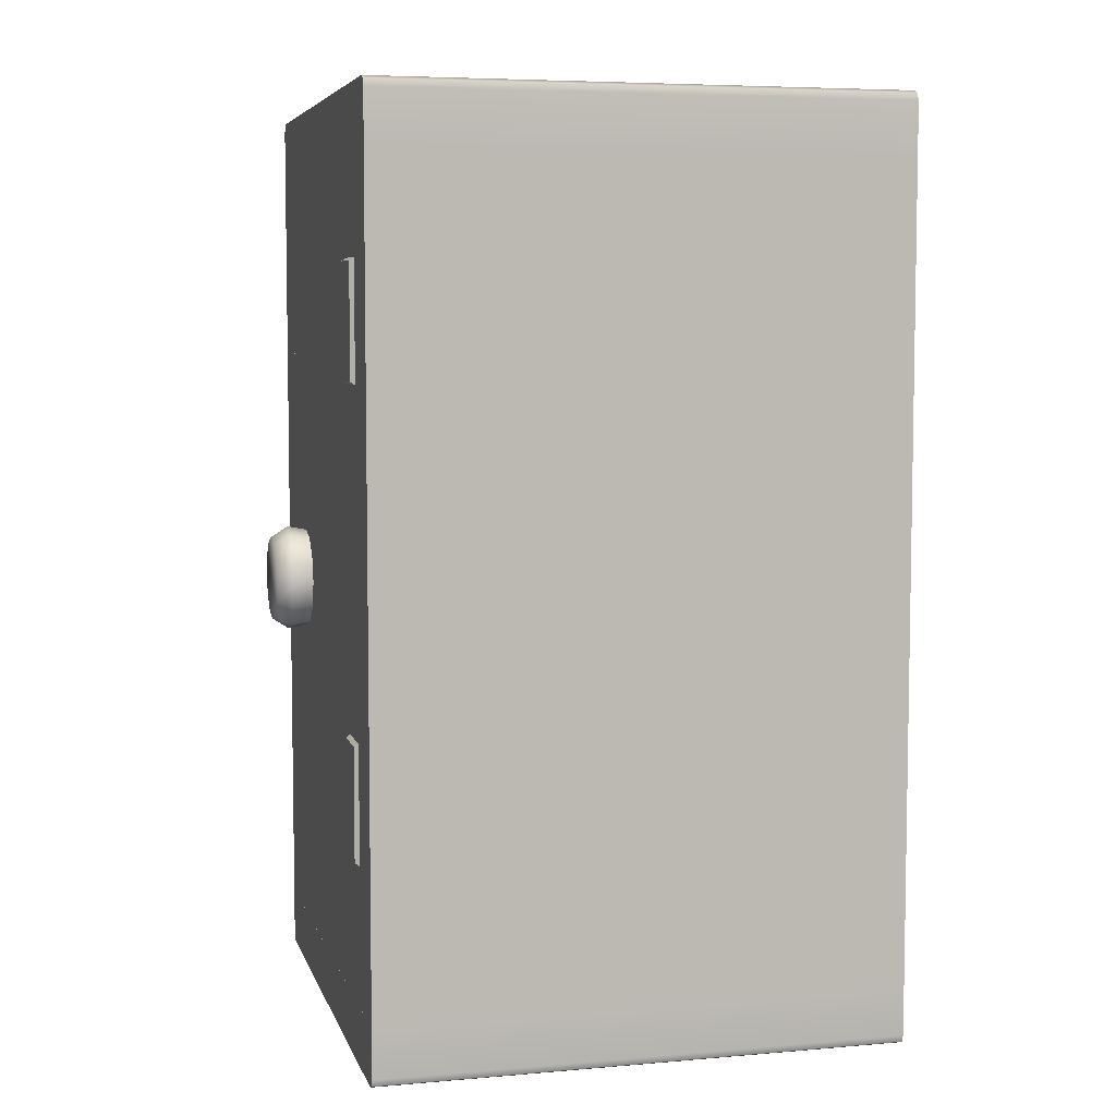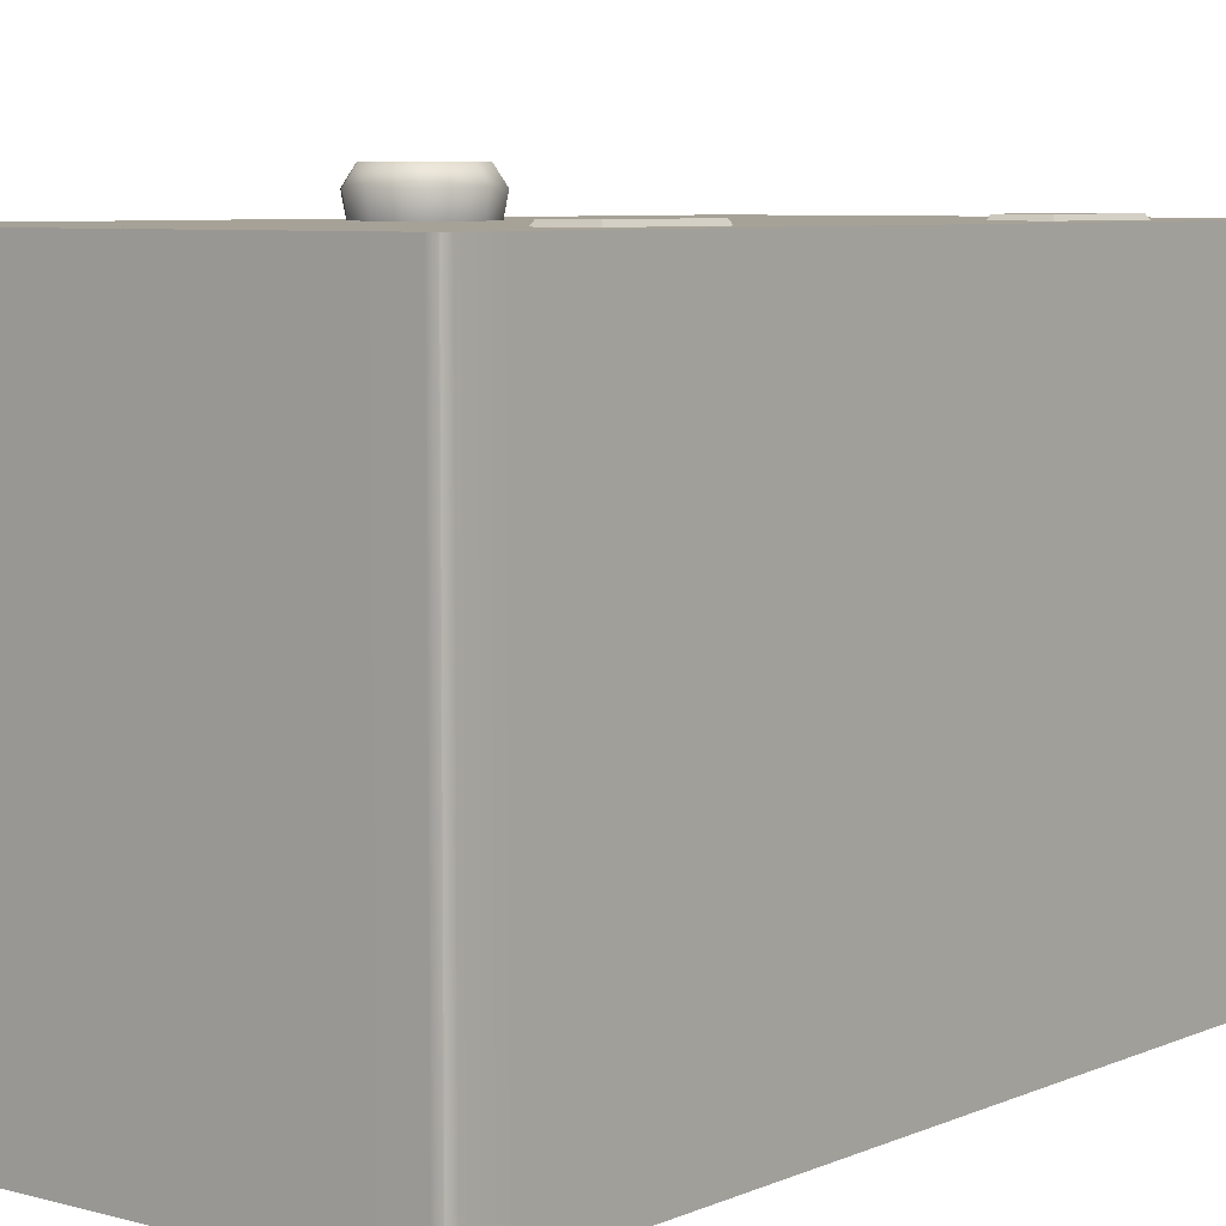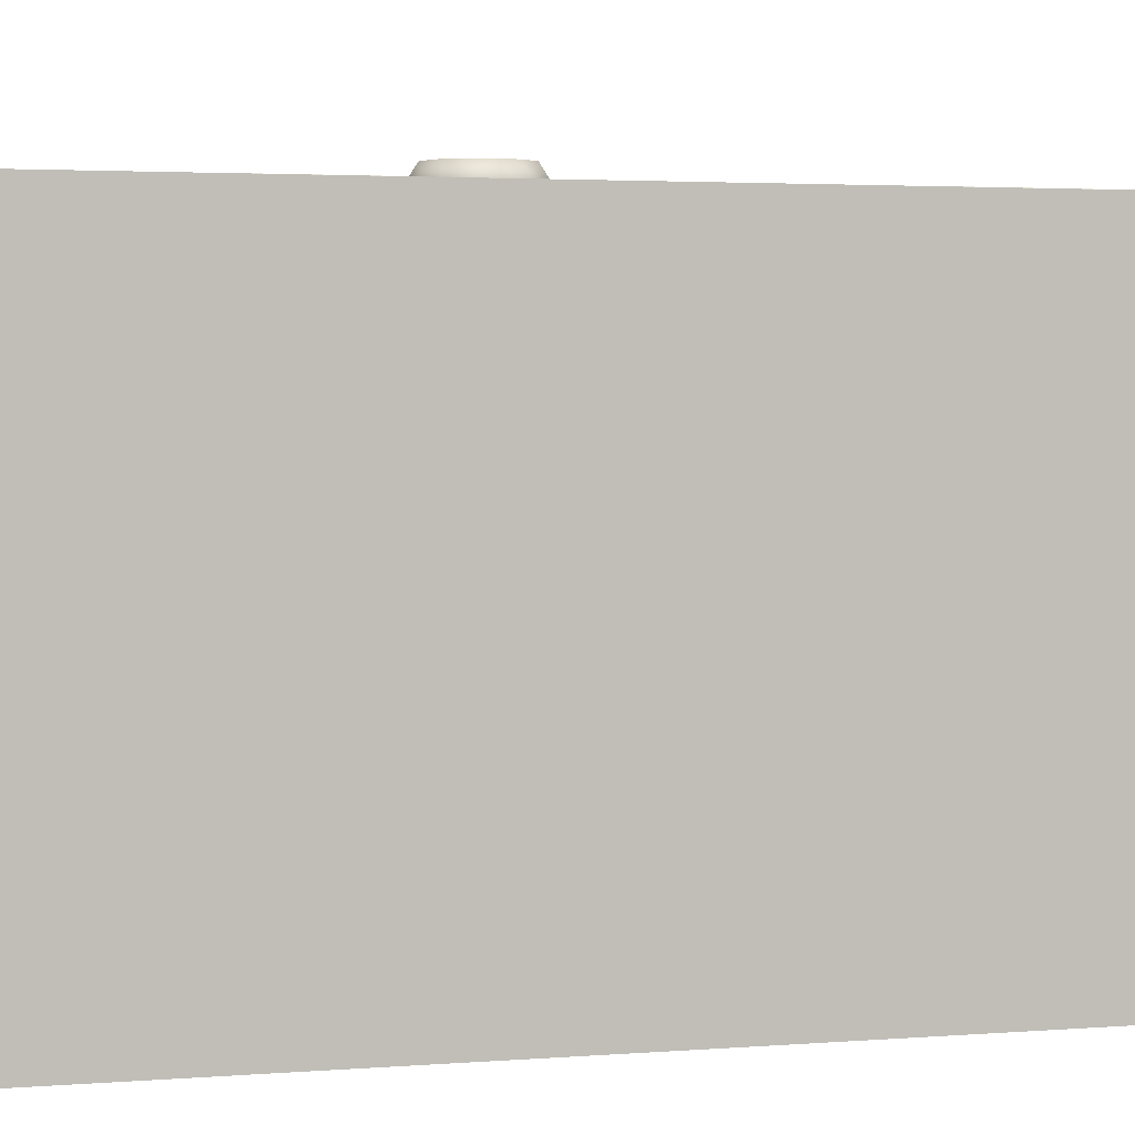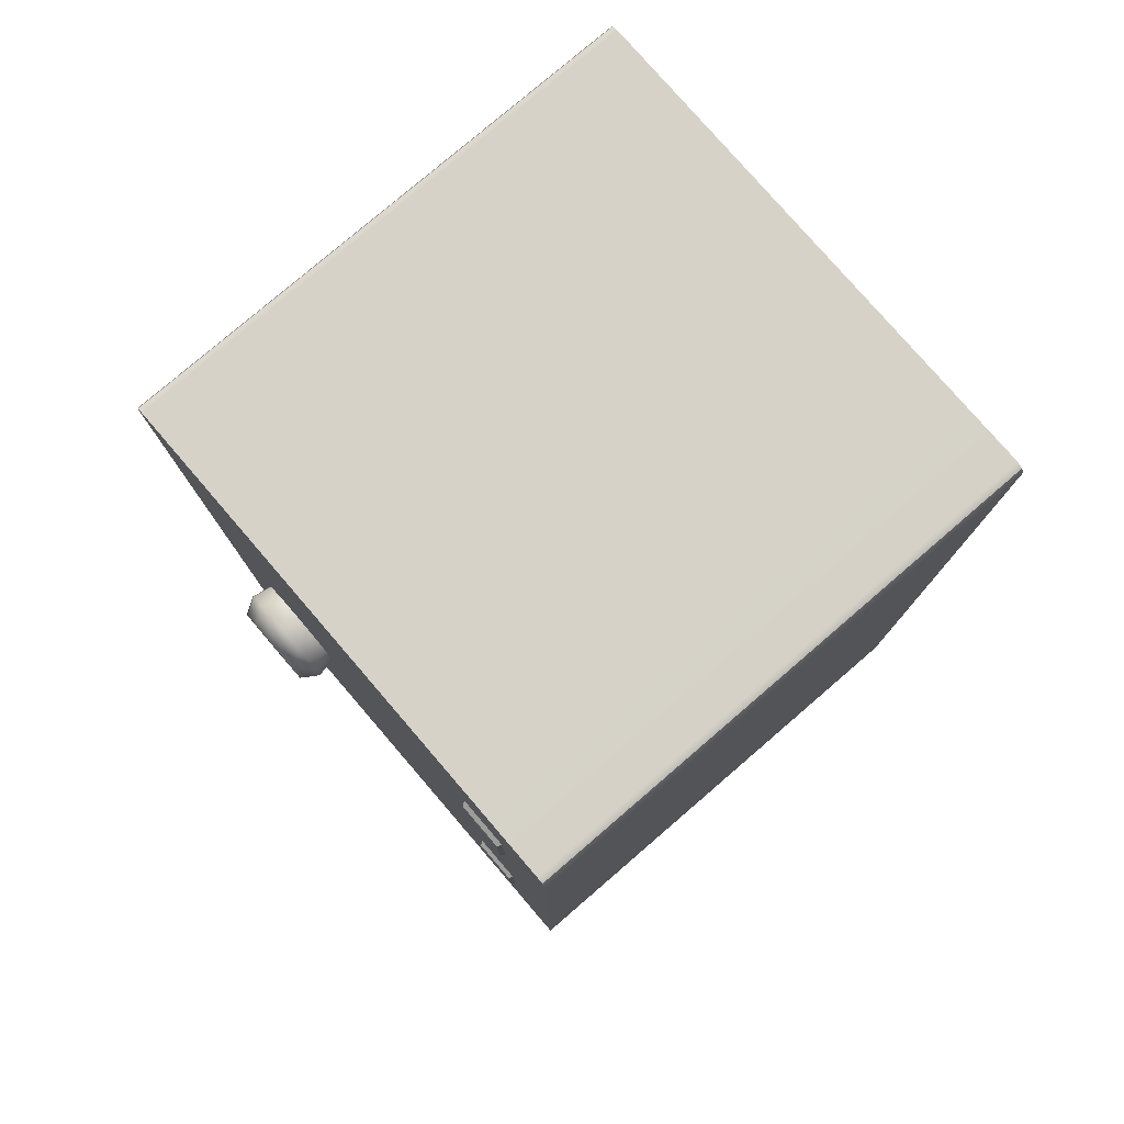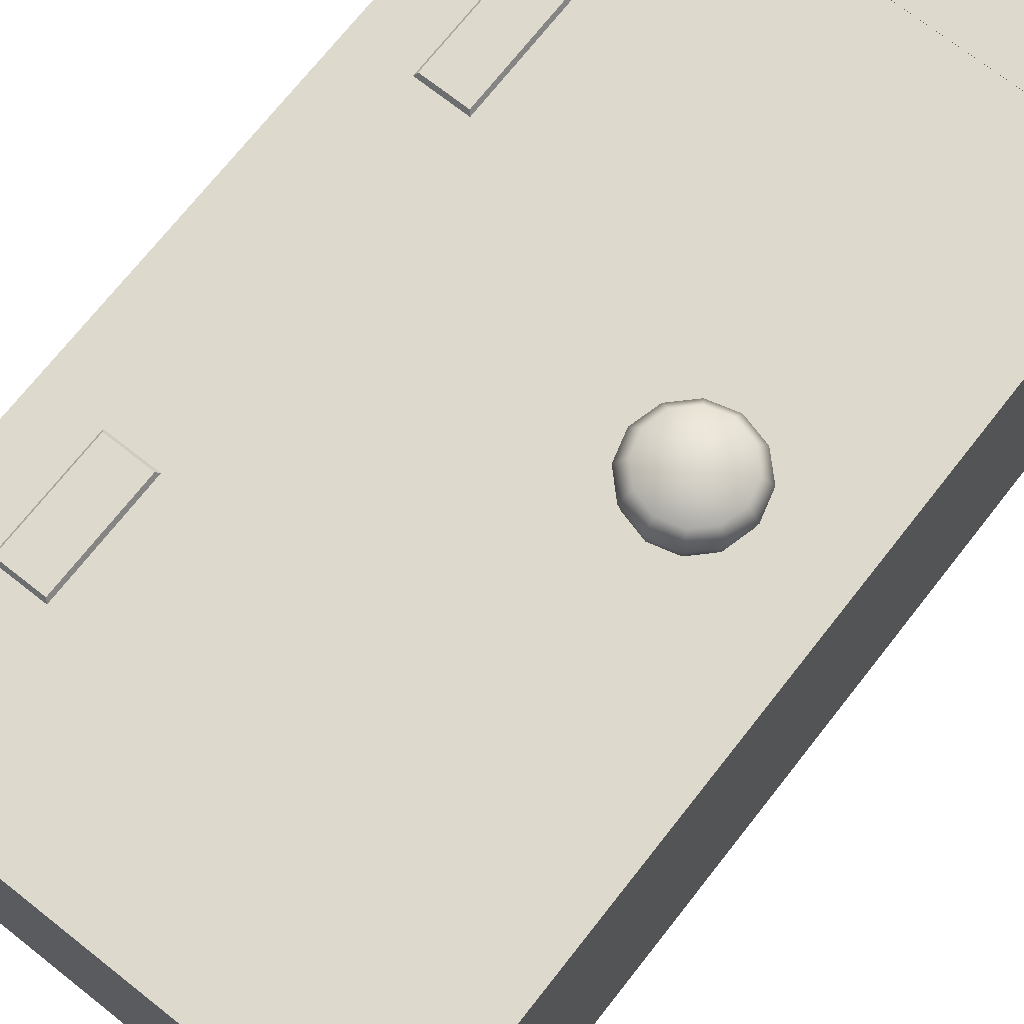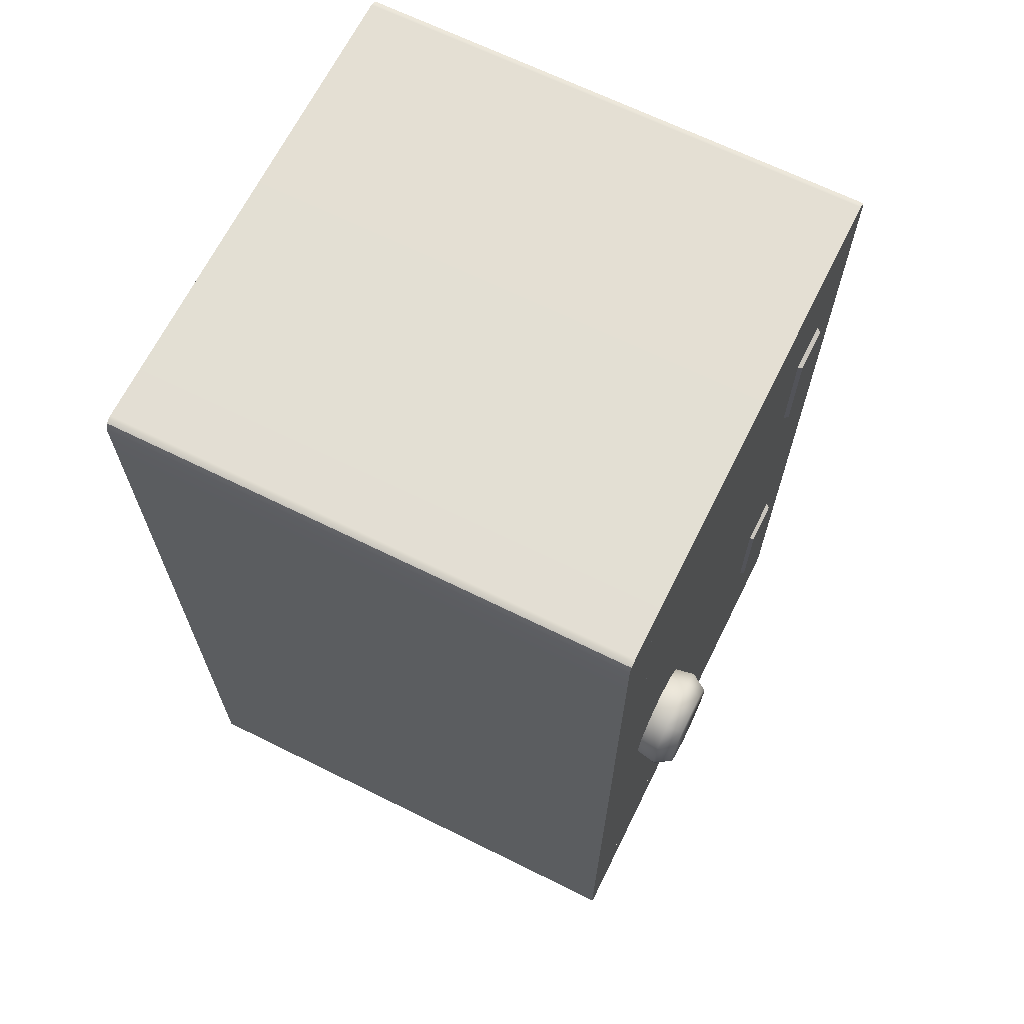
<metadata>
{"format":"obj","ext":"obj","renderer":"f3d","projection":"perspective","resolution":1024,"background":"white","views":[{"elev":6.0,"azim":75.6,"up":"+Y"},{"elev":6.6,"azim":38.7,"up":"+Z"},{"elev":2.8,"azim":73.8,"up":"+Z"},{"elev":78.5,"azim":49.3,"up":"+Y"},{"elev":72.0,"azim":-141.8,"up":"+Z"},{"elev":66.9,"azim":-63.6,"up":"+Y"}]}
</metadata>
<code>
o model_2590
v -0.3875 1.64 -0.4998
v 0.3875 1.64 -0.4998
v 0.3875 0.1123 -0.4998
v -0.3875 0.1123 -0.4998
v 0.3875 1.64 -0.3873
v -0.3875 1.64 -0.3873
v -0.3875 0.1127 -0.3873
v 0.3875 0.1127 -0.3873
v -0.3875 1.64 0.4997
v -0.5 1.64 0.4997
v -0.5 0.1127 0.4997
v -0.3875 0.1123 0.4997
v -0.3875 1.64 -0.4998
v -0.3875 1.64 0.4997
v -0.3875 0.1123 0.4997
v -0.3875 0.1123 -0.4998
v -0.5 1.64 -0.4998
v -0.3875 1.64 -0.4998
v -0.3875 0.1123 -0.4998
v -0.5 0.1127 -0.4998
v -0.5 1.64 0.4997
v -0.5 1.64 -0.4998
v -0.5 0.1125 -0.4998
v -0.5 0.1125 0.4997
v 0.5 1.64 0.4997
v 0.3875 1.64 0.4997
v 0.3875 0.1127 0.4997
v 0.5 0.1123 0.4997
v 0.3875 1.64 0.4997
v 0.3875 1.64 -0.4998
v 0.3875 0.1127 -0.4998
v 0.3875 0.1127 0.4997
v 0.3875 1.64 -0.4998
v 0.5 1.64 -0.4998
v 0.5 0.1123 -0.4998
v 0.3875 0.1127 -0.4998
v -0.3875 1.64 -0.4998
v 0.3875 1.64 -0.4998
v 0.3875 1.64 0.4997
v -0.3875 1.64 0.4997
v 0.3875 0.1125 -0.4998
v -0.3875 0.1125 -0.4998
v -0.3875 0.1125 0.4997
v 0.3875 0.1125 0.4997
v 0.3875 1.64 0.3872
v 0.3875 1.64 0.4997
v 0.3875 0.1127 0.4997
v 0.3875 0.1123 0.3872
v -0.3875 1.64 0.3872
v 0.3875 1.64 0.3872
v 0.3875 0.1123 0.3872
v -0.3875 0.1123 0.3872
v 0.3875 1.64 0.4997
v -0.3875 1.64 0.4997
v -0.3875 0.1127 0.4997
v 0.3875 0.1127 0.4997
v -0.3875 1.64 0.4997
v -0.3875 1.64 0.3872
v -0.3875 0.1123 0.3872
v -0.3875 0.1127 0.4997
v -0.3875 1.64 0.4997
v 0.3875 1.64 0.4997
v 0.3875 1.64 0.3872
v -0.3875 1.64 0.3872
v 0.3875 0.1127 0.4997
v -0.3875 0.1127 0.4997
v -0.3875 0.1123 0.3872
v 0.3875 0.1123 0.3872
v -0.1603 0.8764 0.5382
v -0.1784 0.8659 0.5704
v -0.1672 0.8243 0.5704
v -0.1464 0.8243 0.5382
v -0.1984 0.9145 0.5382
v -0.2088 0.8964 0.5704
v -0.2505 0.9284 0.5382
v -0.2505 0.9076 0.5704
v -0.3025 0.9145 0.5382
v -0.2921 0.8964 0.5704
v -0.3406 0.8764 0.5382
v -0.3226 0.8659 0.5704
v -0.3546 0.8243 0.5382
v -0.3337 0.8243 0.5704
v -0.3406 0.7723 0.5382
v -0.3226 0.7827 0.5704
v -0.3025 0.7342 0.5382
v -0.2921 0.7522 0.5704
v -0.2505 0.7202 0.5382
v -0.2505 0.7411 0.5704
v -0.2505 0.7411 0.5704
v -0.2505 0.7202 0.5382
v -0.1984 0.7342 0.5382
v -0.2088 0.7522 0.5704
v -0.1603 0.7723 0.5382
v -0.1784 0.7827 0.5704
v -0.1666 0.8728 0.4997
v -0.202 0.9082 0.4997
v -0.2505 0.9212 0.4997
v -0.2989 0.9082 0.4997
v -0.3344 0.8728 0.4997
v -0.3473 0.8243 0.4997
v -0.3344 0.7759 0.4997
v -0.2989 0.7404 0.4997
v -0.2505 0.7274 0.4997
v -0.2505 0.7274 0.4997
v -0.202 0.7404 0.4997
v -0.1666 0.7759 0.4997
v -0.1536 0.8243 0.4997
v -0.1784 0.8659 0.5704
v -0.2088 0.8964 0.5704
v -0.2505 0.8243 0.5704
v -0.2505 0.9076 0.5704
v -0.2921 0.8964 0.5704
v -0.3226 0.8659 0.5704
v -0.3337 0.8243 0.5704
v -0.3226 0.7827 0.5704
v -0.2921 0.7522 0.5704
v -0.2505 0.7411 0.5704
v -0.2088 0.7522 0.5704
v -0.1784 0.7827 0.5704
v -0.1672 0.8243 0.5704
v 0.3875 1.453 0.4997
v 0.3827 1.447 0.5078
v 0.3827 1.236 0.5078
v 0.3875 1.23 0.4997
v 0.3827 1.447 0.5078
v 0.2953 1.447 0.5078
v 0.2953 1.236 0.5078
v 0.3827 1.236 0.5078
v 0.2953 1.447 0.5078
v 0.2906 1.453 0.4997
v 0.2906 1.23 0.4997
v 0.2953 1.236 0.5078
v 0.2953 1.447 0.5078
v 0.3827 1.447 0.5078
v 0.3875 1.453 0.4997
v 0.2906 1.453 0.4997
v 0.3827 1.236 0.5078
v 0.2953 1.236 0.5078
v 0.2906 1.23 0.4997
v 0.3875 1.23 0.4997
v 0.3875 0.5967 0.4997
v 0.3827 0.5913 0.5078
v 0.3827 0.3801 0.5078
v 0.3875 0.3747 0.4997
v 0.3827 0.5913 0.5078
v 0.2953 0.5913 0.5078
v 0.2953 0.3801 0.5078
v 0.3827 0.3801 0.5078
v 0.2953 0.5913 0.5078
v 0.2906 0.5967 0.4997
v 0.2906 0.3747 0.4997
v 0.2953 0.3801 0.5078
v 0.2953 0.5913 0.5078
v 0.3827 0.5913 0.5078
v 0.3875 0.5967 0.4997
v 0.2906 0.5967 0.4997
v 0.3827 0.3801 0.5078
v 0.2953 0.3801 0.5078
v 0.2906 0.3747 0.4997
v 0.3875 0.3747 0.4997
v 0.4943 1.747 0.4997
v 0.5 1.733 0.4997
v 0.5 1.733 -0.4998
v 0.4943 1.747 -0.4998
v -0.5 1.64 0.4997
v 0.5 1.64 0.4997
v 0.5 1.733 0.4997
v -0.5 1.733 0.4997
v -0.4806 1.752 -0.4998
v -0.4806 1.752 0.4997
v 0.4806 1.752 0.4997
v 0.4806 1.752 -0.4998
v -0.5 1.733 -0.4998
v -0.4806 1.752 -0.4998
v 0.4806 1.752 -0.4998
v 0.5 1.733 -0.4998
v -0.5 1.733 0.4997
v -0.4943 1.747 0.4997
v -0.4943 1.747 -0.4998
v -0.5 1.733 -0.4998
v -0.4943 1.747 0.4997
v -0.4943 1.747 -0.4998
v 0.4943 1.747 0.4997
v 0.4943 1.747 -0.4998
v -0.4943 1.747 0.4997
v -0.4806 1.752 0.4997
v -0.4943 1.747 -0.4998
v 0.4943 1.747 0.4997
v 0.4806 1.752 0.4997
v 0.4943 1.747 -0.4998
v 0.5 1.64 -0.4998
v -0.5 1.64 -0.4998
v -0.5 1.64 -0.4998
v -0.5 1.64 0.4997
v 0.5 1.64 0.4997
v 0.5 1.64 -0.4998
v 0.5 0.01935 0.4997
v 0.4943 0.005668 0.4997
v 0.4943 0.005668 -0.4998
v 0.5 0.01935 -0.4998
v 0.5 0.1125 -0.4998
v 0.5 0.1125 0.4997
v 0.5 0.01935 0.4997
v -0.5 0.01935 0.4997
v -0.4806 0 0.4997
v 0.4806 0 0.4997
v 0.4806 0 -0.4998
v 0.4806 0 0.4997
v -0.4806 0 0.4997
v -0.4806 0 -0.4998
v 0.5 0.01935 -0.4998
v 0.4806 0 -0.4998
v -0.4806 0 -0.4998
v -0.5 0.01935 -0.4998
v 0.4943 0.005668 0.4997
v 0.4943 0.005668 -0.4998
v -0.4943 0.005668 0.4997
v -0.4943 0.005668 -0.4998
v -0.4943 0.005668 0.4997
v -0.5 0.01935 0.4997
v -0.5 0.01935 -0.4998
v -0.4943 0.005668 -0.4998
v 0.4943 0.005668 0.4997
v 0.4943 0.005668 -0.4998
v -0.4943 0.005668 0.4997
v -0.4943 0.005668 -0.4998
v -0.5 0.1125 -0.4998
v 0.5 0.1125 -0.4998
v 0.5 0.1125 0.4997
v -0.5 0.1125 0.4997
v -0.5 0.1125 -0.4998
v -0.5 0.01935 -0.4998
v -0.5 0.01935 0.4997
v -0.5 0.1125 0.4997
v 0.5 1.64 -0.4998
v 0.5 1.64 0.4997
v 0.5 0.1125 0.4997
v 0.5 0.1125 -0.4998
g surface_000
f 1 3 4
f 1 2 3
f 5 7 8
f 5 6 7
f 17 19 20
f 17 18 19
f 13 15 16
f 13 14 15
f 9 11 12
f 9 10 11
f 21 23 24
f 21 22 23
f 33 35 36
f 33 34 35
f 29 31 32
f 29 30 31
f 25 27 28
f 25 26 27
f 37 39 40
f 37 38 39
f 41 43 44
f 41 42 43
f 157 159 160
f 157 158 159
f 153 155 156
f 153 154 155
f 149 151 152
f 149 150 151
f 145 147 148
f 145 146 147
f 141 143 144
f 141 142 143
f 137 139 140
f 137 138 139
f 133 135 136
f 133 134 135
f 129 131 132
f 129 130 131
f 125 127 128
f 125 126 127
f 121 123 124
f 121 122 123
f 102 103 87
f 102 87 85
f 101 102 85
f 101 85 83
f 100 101 83
f 100 83 81
f 99 100 81
f 86 85 87
f 84 85 86
f 84 83 85
f 82 83 84
f 82 81 83
f 80 81 82
f 80 79 81
f 99 81 79
f 98 99 79
f 86 87 88
f 78 79 80
f 78 77 79
f 98 79 77
f 97 98 77
f 97 77 75
f 96 97 75
f 96 75 73
f 95 96 73
f 76 77 78
f 76 75 77
f 74 75 76
f 74 73 75
f 70 73 74
f 70 69 73
f 95 73 69
f 107 95 69
f 107 69 72
f 106 107 72
f 106 72 93
f 105 106 93
f 69 70 71
f 69 71 72
f 94 72 71
f 94 93 72
f 92 93 94
f 92 91 93
f 105 93 91
f 104 105 91
f 104 91 90
f 89 90 91
f 89 91 92
f 65 67 68
f 65 66 67
f 61 63 64
f 61 62 63
f 57 59 60
f 57 58 59
f 53 55 56
f 53 54 55
f 49 51 52
f 49 50 51
f 45 47 48
f 45 46 47
f 120 108 110
f 108 109 110
f 109 111 110
f 111 112 110
f 112 113 110
f 113 114 110
f 114 115 110
f 115 116 110
f 116 117 110
f 117 118 110
f 118 119 110
f 119 120 110
f 162 195 196
f 162 196 163
f 161 162 163
f 161 163 164
f 180 193 194
f 180 194 177
f 177 179 180
f 177 178 179
f 173 191 192
f 173 176 191
f 173 175 176
f 176 175 190
f 173 174 175
f 173 187 174
f 188 189 167
f 168 167 189
f 165 167 168
f 165 166 167
f 168 189 186
f 185 168 186
f 171 183 184
f 171 184 172
f 169 171 172
f 169 170 171
f 181 170 169
f 181 169 182
f 231 233 234
f 231 232 233
f 229 230 204
f 229 204 203
f 203 204 205
f 203 205 206
f 223 203 206
f 225 205 204
f 211 227 228
f 211 214 227
f 211 213 214
f 214 213 226
f 211 212 213
f 211 224 212
f 219 221 222
f 219 220 221
f 209 217 218
f 209 218 210
f 207 209 210
f 207 208 209
f 215 208 207
f 215 207 216
f 201 202 197
f 201 197 200
f 197 199 200
f 197 198 199
f 235 237 238
f 235 236 237

</code>
